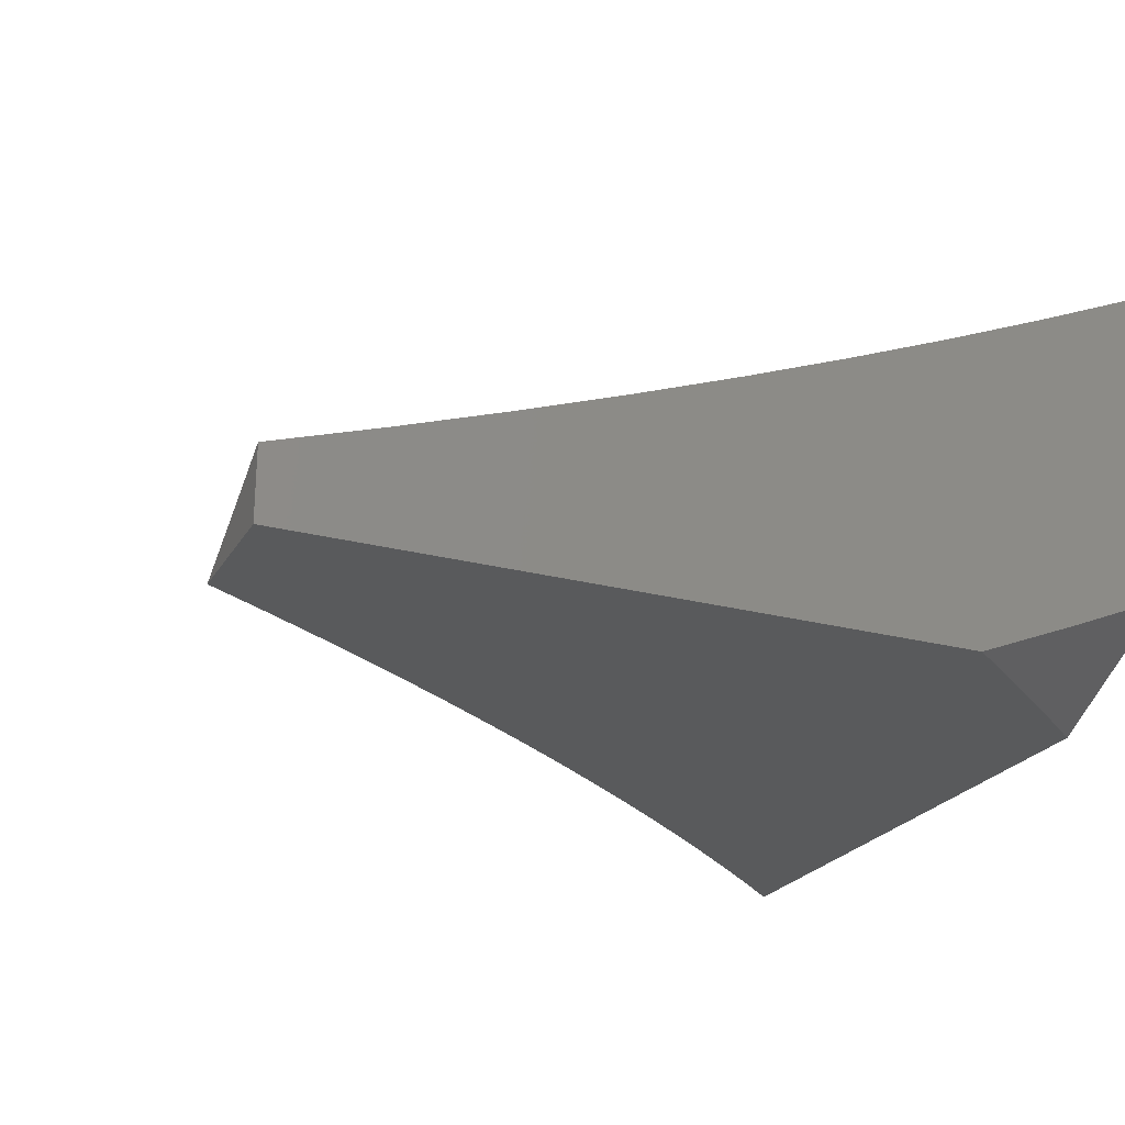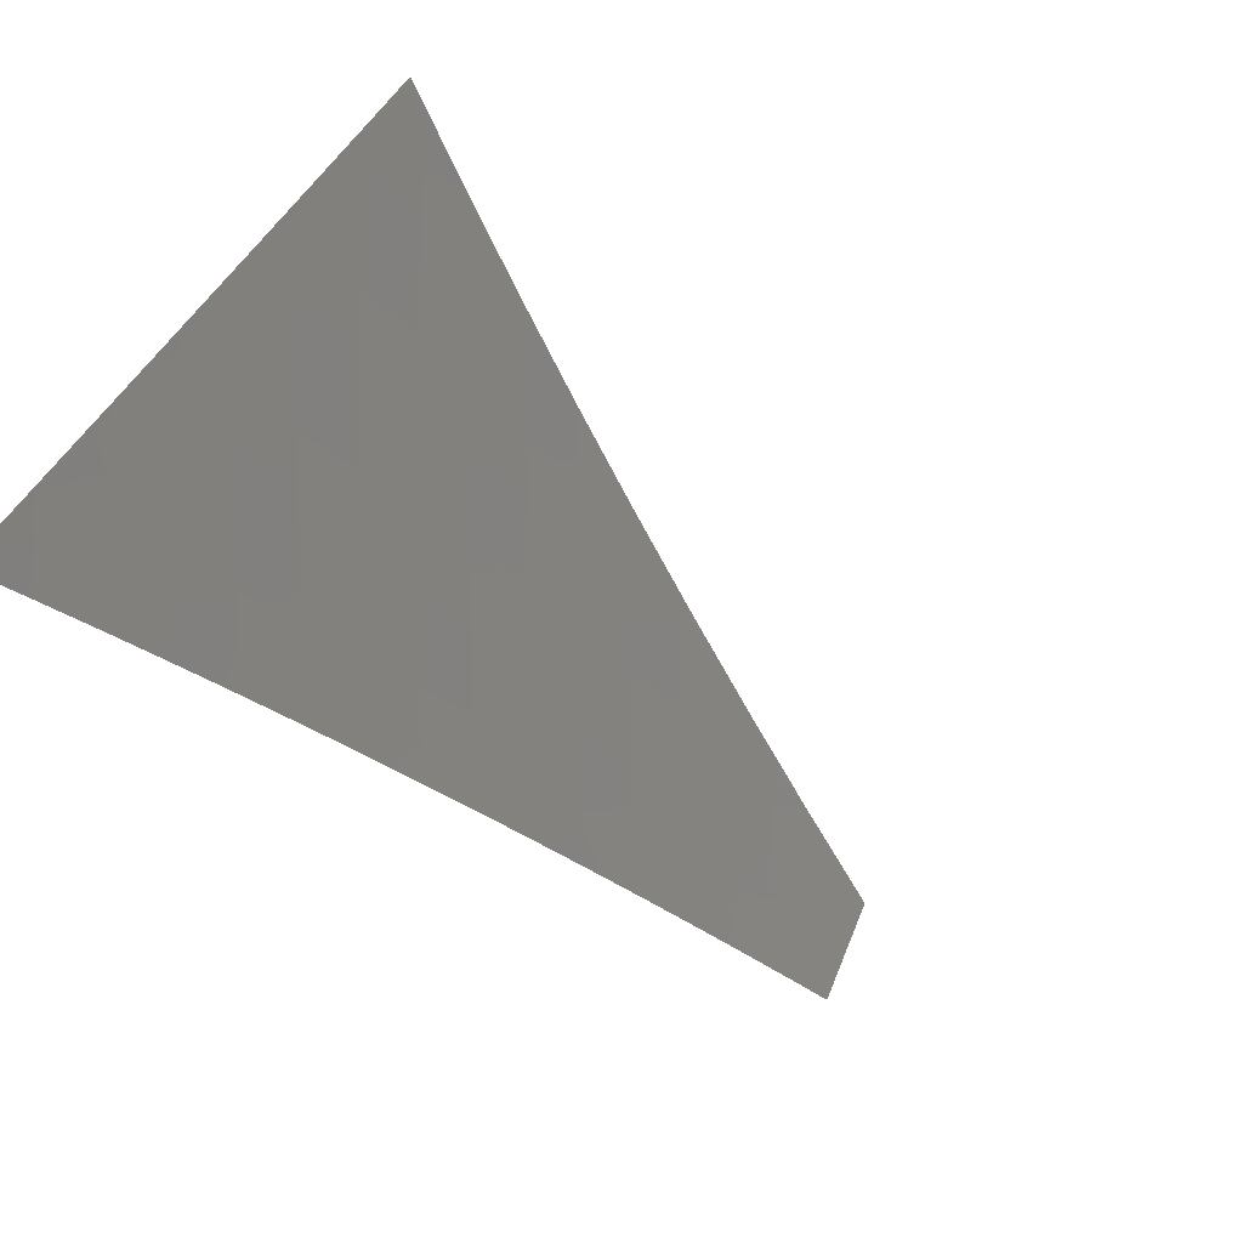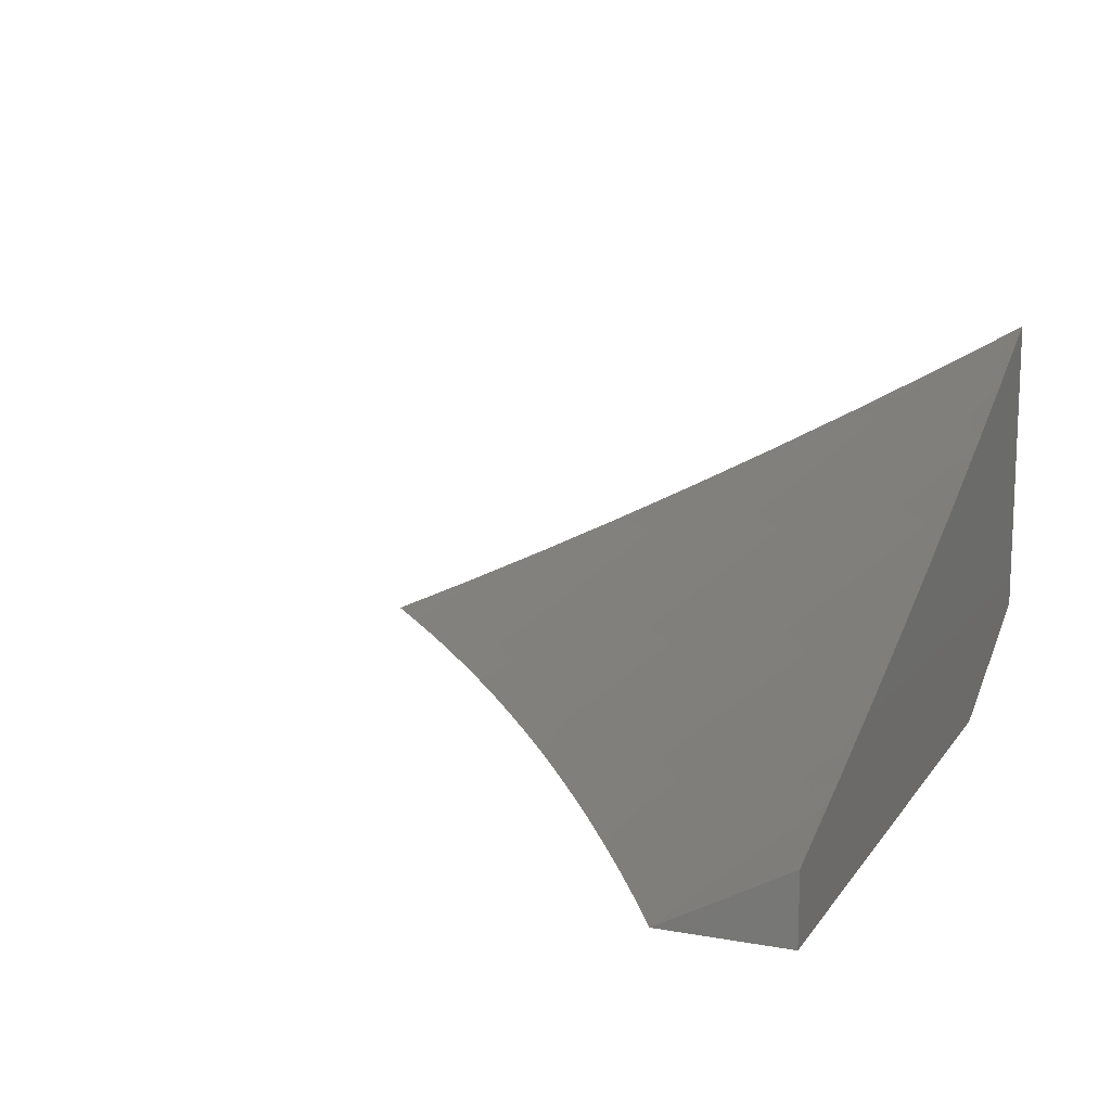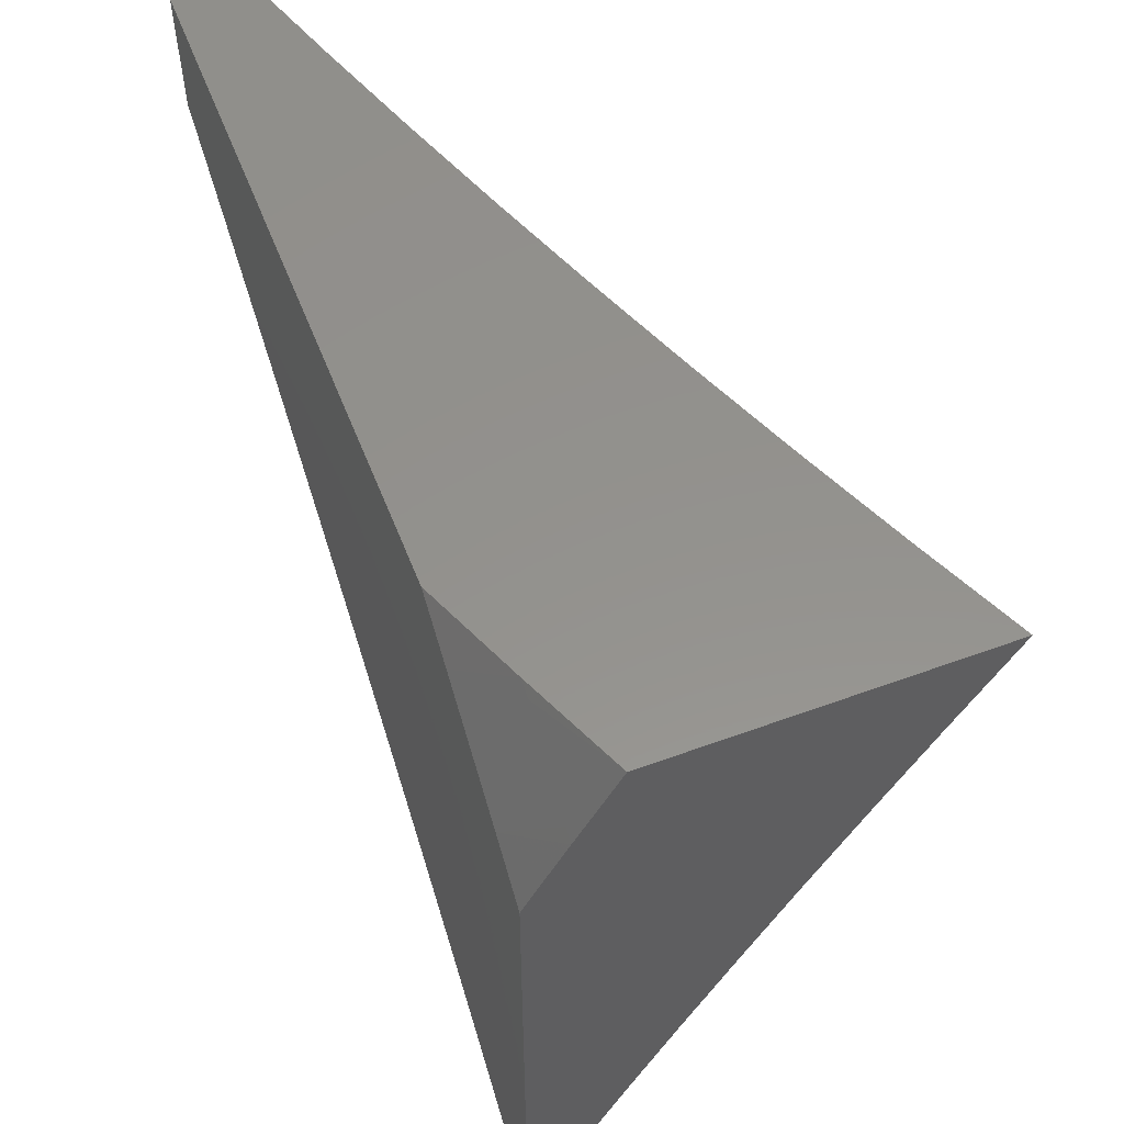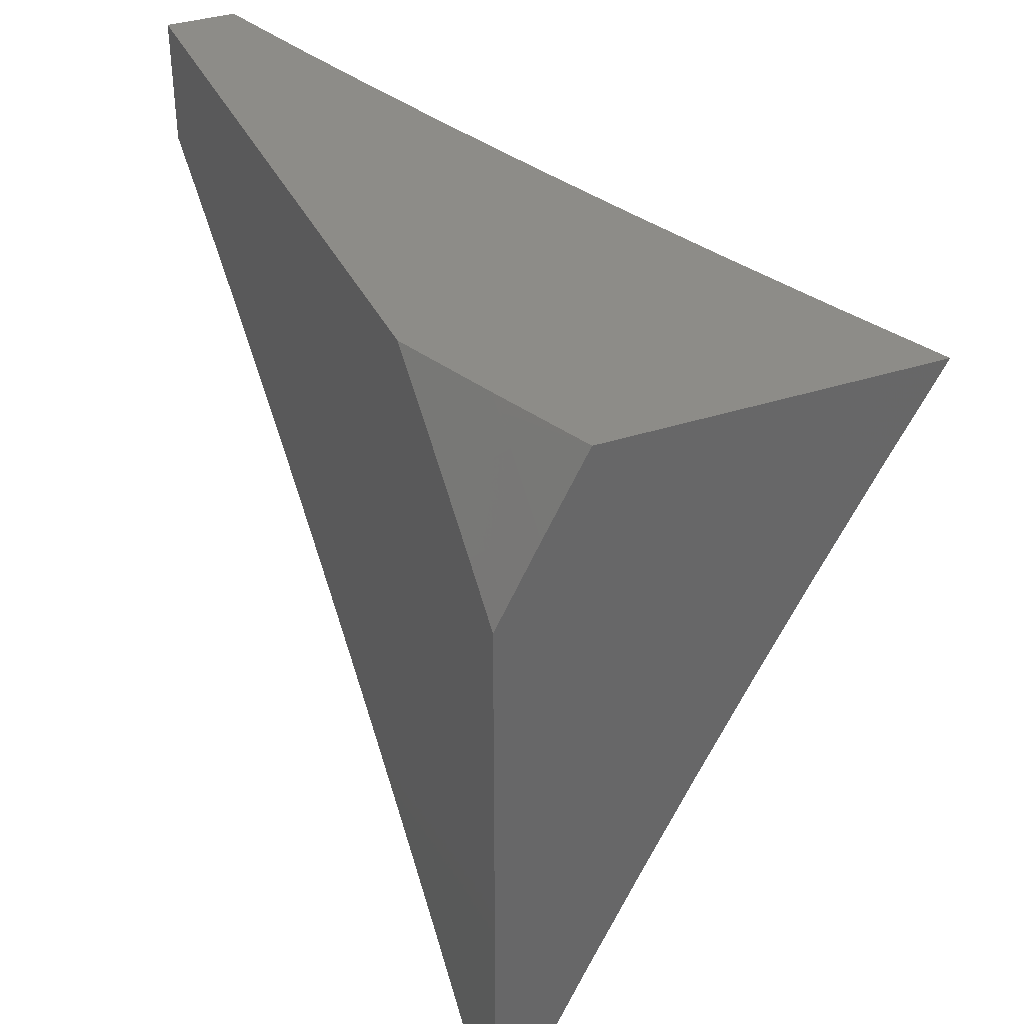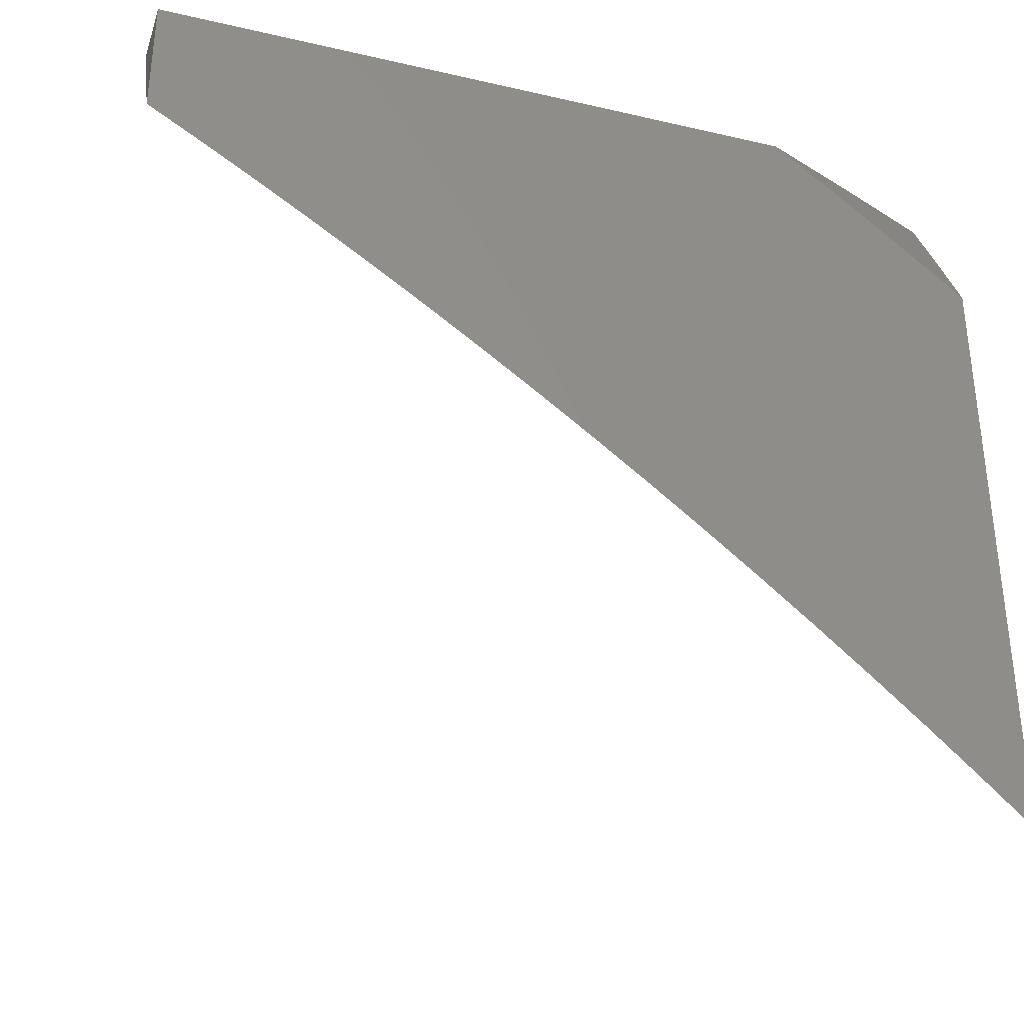
<metadata>
{"format":"stl","ext":"stl","renderer":"f3d","projection":"perspective","resolution":1024,"background":"white","views":[{"elev":-23.8,"azim":156.2,"up":"+Z"},{"elev":-76.9,"azim":-40.6,"up":"+Y"},{"elev":13.6,"azim":111.9,"up":"+Z"},{"elev":55.5,"azim":-111.1,"up":"+Y"},{"elev":36.2,"azim":-113.1,"up":"+Y"},{"elev":-34.0,"azim":162.6,"up":"+Y"}]}
</metadata>
<code>
# stl→obj: 171 verts, 338 faces
v -4 4.218 -9.947
v -4 4.103 -10
v -3.969 4.191 -9.973
v -3.942 4.156 -10
v -3.884 4.208 -10
v -3.906 4.247 -9.973
v -3.825 4.26 -10
v -3.843 4.302 -9.973
v -3.766 4.31 -10
v -3.779 4.356 -9.973
v -3.705 4.36 -10
v -3.714 4.409 -9.973
v -3.644 4.409 -10
v -3.648 4.461 -9.973
v -3.583 4.457 -10
v -3.582 4.513 -9.973
v -3.52 4.504 -10
v -3.515 4.563 -9.973
v -3.457 4.551 -10
v -3.447 4.612 -9.973
v -3.394 4.596 -10
v -3.378 4.66 -9.973
v -3.329 4.641 -10
v -3.309 4.707 -9.973
v -3.265 4.685 -10
v -3.24 4.753 -9.973
v -3.199 4.728 -10
v -3.17 4.798 -9.973
v -3.133 4.77 -10
v -3.099 4.842 -9.973
v -3.067 4.811 -10
v -3.028 4.885 -9.973
v -3 4.851 -10
v -3 4.926 -9.959
v -3.051 4.922 -9.945
v -3 5 -9.918
v -3.073 4.959 -9.917
v -3.096 4.995 -9.889
v -3.146 4.915 -9.917
v -3.169 4.952 -9.889
v -3.218 4.87 -9.917
v -3.241 4.907 -9.889
v -3.289 4.825 -9.917
v -3.313 4.861 -9.889
v -3.359 4.778 -9.917
v -3.384 4.813 -9.889
v -3.429 4.73 -9.917
v -3.455 4.765 -9.889
v -3.499 4.681 -9.917
v -3.525 4.716 -9.889
v -3.568 4.632 -9.917
v -3.594 4.666 -9.889
v -3.636 4.581 -9.917
v -3.663 4.615 -9.889
v -3.703 4.529 -9.917
v -3.73 4.562 -9.889
v -3.77 4.476 -9.917
v -3.798 4.509 -9.889
v -3.836 4.422 -9.917
v -3.864 4.455 -9.889
v -3.901 4.367 -9.917
v -3.93 4.399 -9.889
v -3.965 4.311 -9.917
v -3.994 4.343 -9.889
v -4 4.332 -9.892
v -4 4.445 -9.836
v -3.958 4.432 -9.861
v -3.987 4.464 -9.832
v -3.921 4.52 -9.832
v -3.949 4.552 -9.804
v -3.881 4.608 -9.804
v -3.908 4.641 -9.775
v -3.839 4.696 -9.775
v -3.866 4.729 -9.746
v -3.796 4.783 -9.746
v -3.823 4.816 -9.716
v -3.751 4.87 -9.716
v -3.777 4.904 -9.687
v -3.704 4.956 -9.687
v -3.73 4.99 -9.657
v -3.63 5 -9.692
v -3.754 5 -9.641
v -3.127 5 -9.876
v -3.192 4.988 -9.861
v -3.254 5 -9.833
v -3.265 4.943 -9.861
v -3.289 4.978 -9.832
v -3.337 4.896 -9.861
v -3.362 4.932 -9.832
v -3.409 4.849 -9.861
v -3.434 4.884 -9.832
v -3.48 4.8 -9.861
v -3.505 4.835 -9.832
v -3.551 4.751 -9.861
v -3.576 4.785 -9.832
v -3.62 4.7 -9.861
v -3.647 4.734 -9.832
v -3.689 4.648 -9.861
v -3.716 4.682 -9.832
v -3.758 4.596 -9.861
v -3.785 4.629 -9.832
v -3.825 4.542 -9.861
v -3.853 4.575 -9.832
v -3.892 4.487 -9.861
v -3.38 5 -9.787
v -3.505 5 -9.74
v -3.483 4.954 -9.775
v -3.386 4.967 -9.804
v -3.606 4.974 -9.716
v -3.581 4.939 -9.746
v -3.508 4.989 -9.746
v -3.556 4.905 -9.775
v -3.531 4.87 -9.804
v -3.458 4.919 -9.804
v -3.877 5 -9.589
v -3.829 4.971 -9.627
v -3.803 4.937 -9.657
v -4 5 -9.536
v -3.954 4.982 -9.566
v -3.928 4.949 -9.597
v -3.902 4.916 -9.627
v -4 4.89 -9.599
v -3.974 4.86 -9.627
v -4 4.78 -9.66
v -3.947 4.828 -9.657
v -3.92 4.795 -9.687
v -3.875 4.883 -9.657
v -3.849 4.85 -9.687
v -3.991 4.739 -9.687
v -4 4.669 -9.72
v -3.964 4.706 -9.716
v -3.936 4.673 -9.746
v -3.893 4.762 -9.716
v -3.977 4.585 -9.775
v -4 4.557 -9.779
v -3.999 4.223 -9.945
v -3.936 4.279 -9.945
v -3.872 4.335 -9.945
v -3.807 4.389 -9.945
v -3.742 4.443 -9.945
v -3.675 4.495 -9.945
v -3.609 4.547 -9.945
v -3.541 4.597 -9.945
v -3.473 4.647 -9.945
v -3.404 4.695 -9.945
v -3.334 4.743 -9.945
v -3.264 4.789 -9.945
v -3.194 4.834 -9.945
v -3.122 4.879 -9.945
v -3.812 4.662 -9.804
v -3.743 4.716 -9.804
v -3.673 4.768 -9.804
v -3.602 4.82 -9.804
v -3.77 4.749 -9.775
v -3.725 4.836 -9.746
v -3.679 4.922 -9.716
v -3.699 4.802 -9.775
v -3.628 4.854 -9.775
v -3.653 4.888 -9.746
v -3.768 5 -10
v -3.827 4.955 -10
v -3.884 5 -9.953
v -3.9 4.989 -9.952
v -4 5 -9.904
v -3.929 4.966 -9.952
v -3.988 4.919 -9.952
v -3.885 4.91 -10
v -3.943 4.863 -10
v -4 4.816 -10
v -4 4.908 -9.952
v -3 5 -10
f 1 2 3
f 3 2 4
f 3 4 5
f 3 5 6
f 6 5 7
f 6 7 8
f 8 7 9
f 8 9 10
f 10 9 11
f 10 11 12
f 12 11 13
f 12 13 14
f 14 13 15
f 14 15 16
f 16 15 17
f 16 17 18
f 18 17 19
f 18 19 20
f 20 19 21
f 20 21 22
f 22 21 23
f 22 23 24
f 24 23 25
f 24 25 26
f 26 25 27
f 26 27 28
f 28 27 29
f 28 29 30
f 30 29 31
f 30 31 32
f 32 31 33
f 32 33 34
f 32 34 35
f 35 34 36
f 35 36 37
f 37 36 38
f 37 38 39
f 39 38 40
f 39 40 41
f 41 40 42
f 41 42 43
f 43 42 44
f 43 44 45
f 45 44 46
f 45 46 47
f 47 46 48
f 47 48 49
f 49 48 50
f 49 50 51
f 51 50 52
f 51 52 53
f 53 52 54
f 53 54 55
f 55 54 56
f 55 56 57
f 57 56 58
f 57 58 59
f 59 58 60
f 59 60 61
f 61 60 62
f 61 62 63
f 63 62 64
f 63 64 65
f 65 64 66
f 66 64 67
f 66 67 68
f 68 67 69
f 68 69 70
f 70 69 71
f 70 71 72
f 72 71 73
f 72 73 74
f 74 73 75
f 74 75 76
f 76 75 77
f 76 77 78
f 78 77 79
f 78 79 80
f 80 79 81
f 80 81 82
f 36 83 38
f 38 83 40
f 40 83 84
f 84 83 85
f 84 85 86
f 86 85 87
f 86 87 88
f 88 87 89
f 88 89 90
f 90 89 91
f 90 91 92
f 92 91 93
f 92 93 94
f 94 93 95
f 94 95 96
f 96 95 97
f 96 97 98
f 98 97 99
f 98 99 100
f 100 99 101
f 100 101 102
f 102 101 103
f 102 103 104
f 104 103 69
f 104 69 67
f 85 105 87
f 87 105 89
f 106 107 105
f 105 107 108
f 105 108 89
f 89 108 91
f 81 109 106
f 106 109 110
f 106 110 111
f 111 110 112
f 111 112 107
f 107 112 113
f 107 113 114
f 114 113 93
f 114 93 91
f 115 116 82
f 82 116 117
f 82 117 80
f 80 117 78
f 118 119 115
f 115 119 120
f 115 120 121
f 121 120 122
f 121 122 123
f 123 122 124
f 123 124 125
f 125 124 126
f 125 126 127
f 127 126 128
f 127 128 117
f 117 128 78
f 118 122 119
f 119 122 120
f 126 124 129
f 129 124 130
f 129 130 131
f 131 130 132
f 131 132 133
f 133 132 74
f 133 74 76
f 132 130 134
f 134 130 135
f 134 135 70
f 70 135 68
f 135 66 68
f 63 65 136
f 136 65 1
f 136 1 3
f 136 3 137
f 137 3 6
f 137 6 138
f 138 6 8
f 138 8 139
f 139 8 10
f 139 10 140
f 140 10 12
f 140 12 141
f 141 12 14
f 141 14 142
f 142 14 16
f 142 16 143
f 143 16 18
f 143 18 144
f 144 18 20
f 144 20 145
f 145 20 22
f 145 22 146
f 146 22 24
f 146 24 147
f 147 24 26
f 147 26 148
f 148 26 28
f 148 28 149
f 149 28 30
f 149 30 35
f 35 30 32
f 61 63 137
f 137 63 136
f 61 137 138
f 67 64 62
f 59 61 138
f 59 138 139
f 104 67 62
f 104 62 60
f 57 59 139
f 57 139 140
f 102 104 60
f 102 60 58
f 71 69 103
f 132 134 72
f 72 134 70
f 55 57 140
f 55 140 141
f 100 102 58
f 100 58 56
f 71 103 150
f 150 103 101
f 150 101 151
f 151 101 99
f 151 99 152
f 152 99 97
f 152 97 153
f 153 97 95
f 153 95 113
f 113 95 93
f 74 132 72
f 126 129 131
f 126 131 133
f 53 55 141
f 53 141 142
f 98 100 56
f 98 56 54
f 71 150 73
f 73 150 154
f 73 154 75
f 75 154 155
f 75 155 77
f 77 155 156
f 77 156 79
f 79 156 81
f 154 150 151
f 128 126 133
f 128 133 76
f 121 123 125
f 121 125 127
f 51 53 142
f 51 142 143
f 96 98 54
f 96 54 52
f 154 151 157
f 157 151 152
f 157 152 158
f 158 152 153
f 158 153 112
f 112 153 113
f 78 128 76
f 117 116 127
f 127 116 121
f 116 115 121
f 49 51 143
f 49 143 144
f 94 96 52
f 94 52 50
f 154 157 155
f 155 157 159
f 155 159 156
f 156 159 109
f 156 109 81
f 159 157 158
f 47 49 144
f 47 144 145
f 92 94 50
f 92 50 48
f 112 110 158
f 158 110 159
f 110 109 159
f 45 47 145
f 45 145 146
f 90 92 48
f 90 48 46
f 43 45 146
f 43 146 147
f 88 90 46
f 88 46 44
f 108 107 114
f 114 91 108
f 106 111 107
f 41 43 147
f 41 147 148
f 86 88 44
f 86 44 42
f 39 41 148
f 39 148 149
f 84 86 42
f 84 42 40
f 37 39 149
f 37 149 35
f 160 161 162
f 162 161 163
f 162 163 164
f 164 163 165
f 164 165 166
f 166 165 167
f 166 167 168
f 161 167 163
f 163 167 165
f 169 170 168
f 168 170 166
f 170 164 166
f 36 34 171
f 171 34 33
f 33 31 171
f 171 31 29
f 171 29 160
f 160 29 27
f 160 27 25
f 25 23 160
f 160 23 21
f 160 21 19
f 17 167 19
f 19 167 161
f 19 161 160
f 167 17 168
f 168 17 15
f 168 15 169
f 169 15 13
f 169 13 11
f 11 9 169
f 169 9 7
f 169 7 5
f 5 4 169
f 169 4 2
f 2 1 169
f 169 1 65
f 169 65 66
f 66 135 169
f 169 135 170
f 170 135 164
f 164 135 130
f 164 130 124
f 124 122 164
f 164 122 118
f 118 115 164
f 164 115 82
f 164 82 81
f 81 106 164
f 164 106 162
f 162 106 105
f 162 105 160
f 160 105 85
f 160 85 83
f 36 171 83
f 83 171 160

</code>
